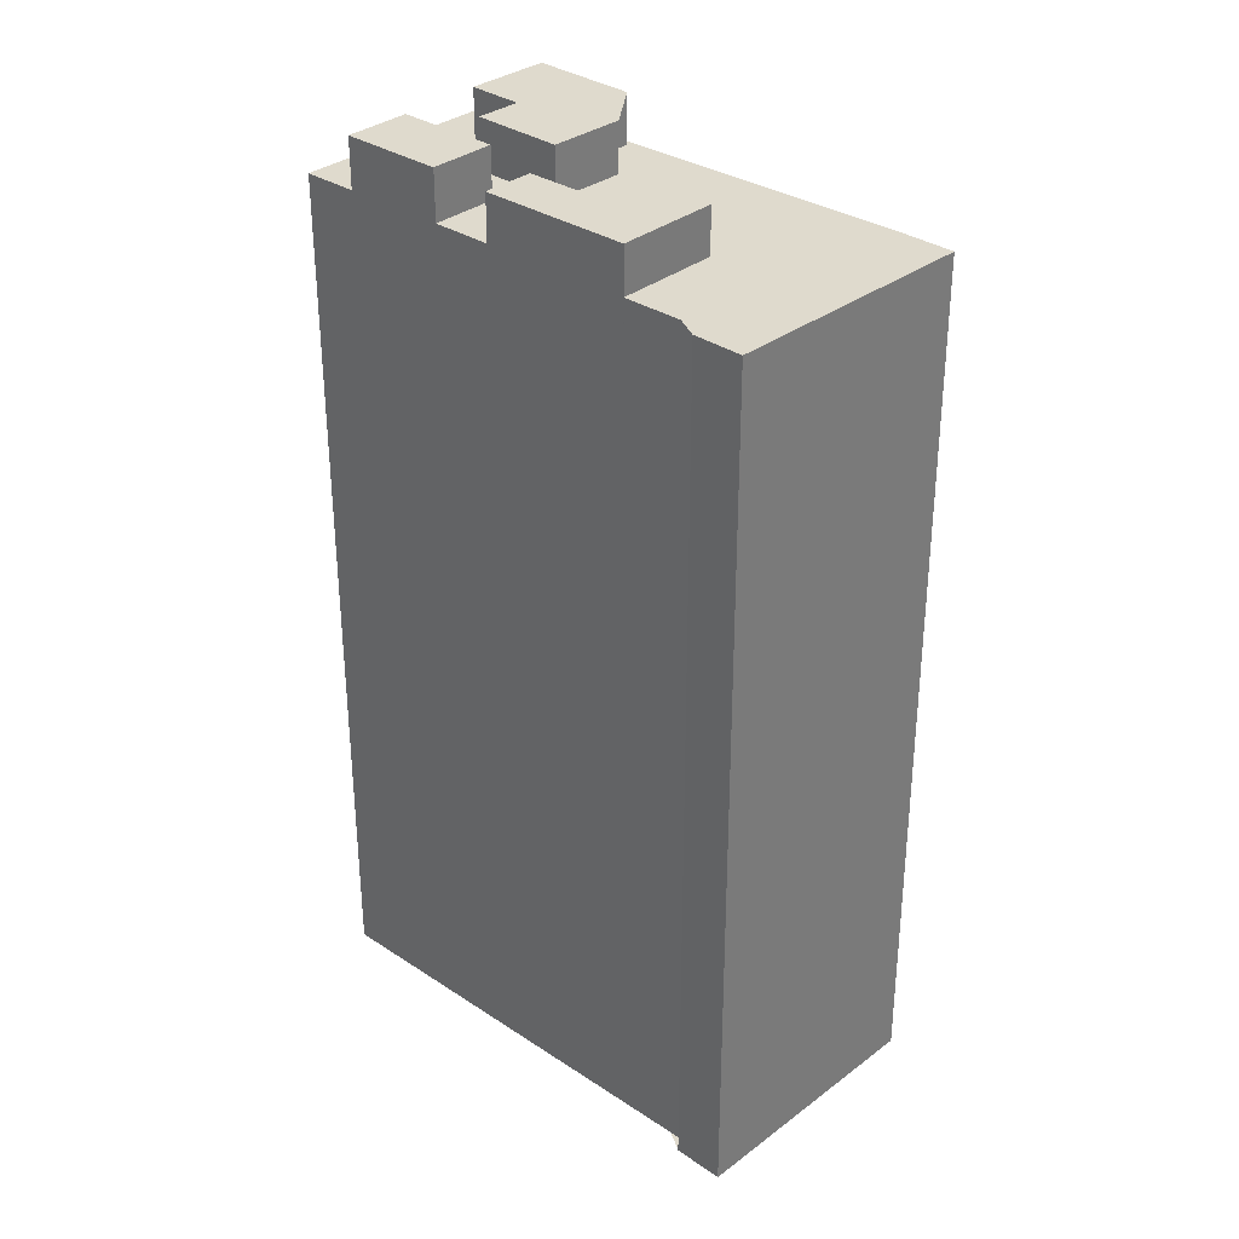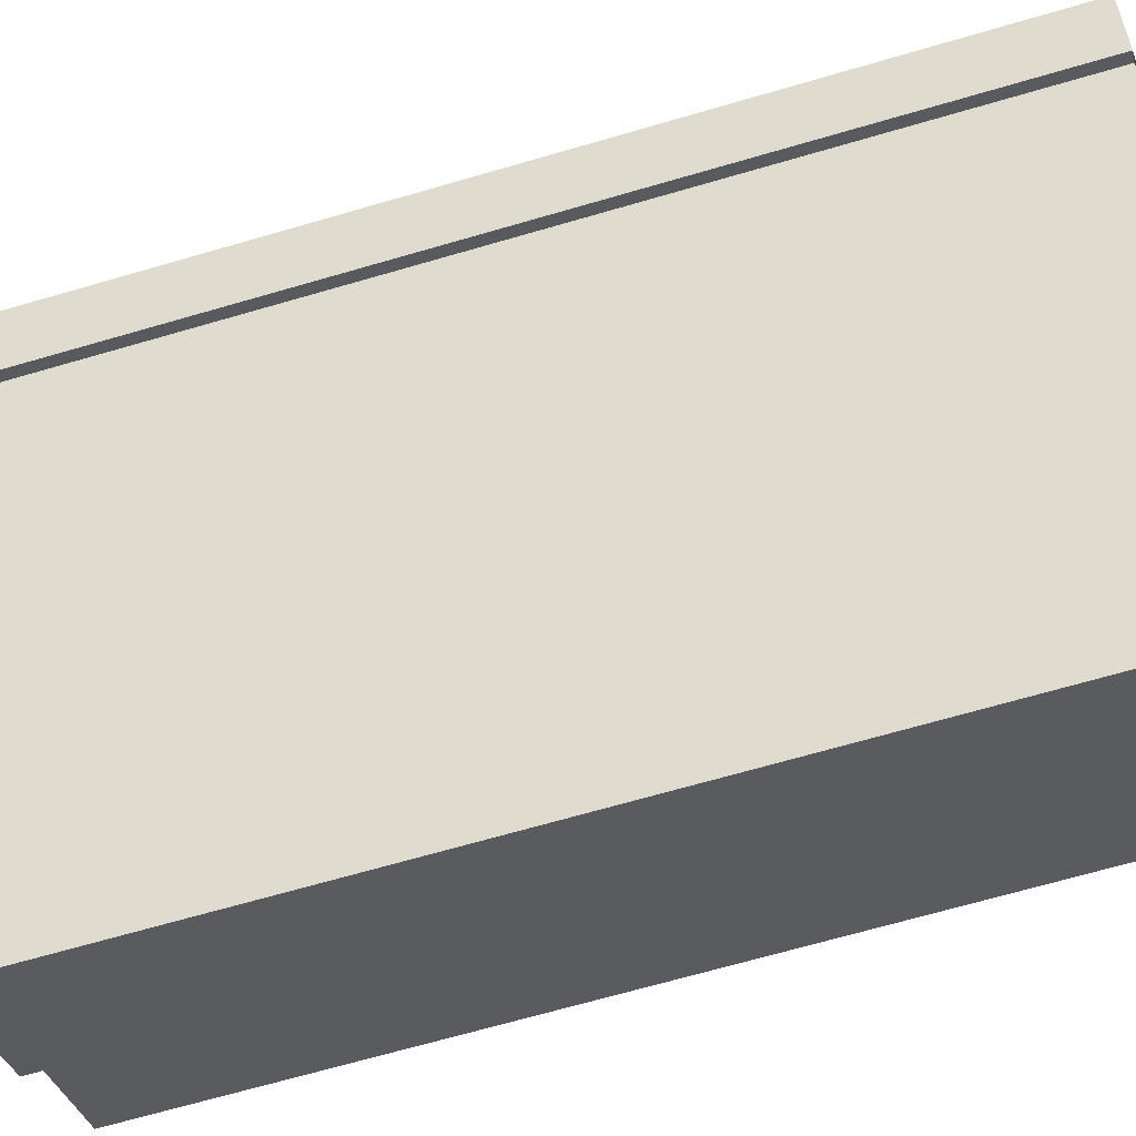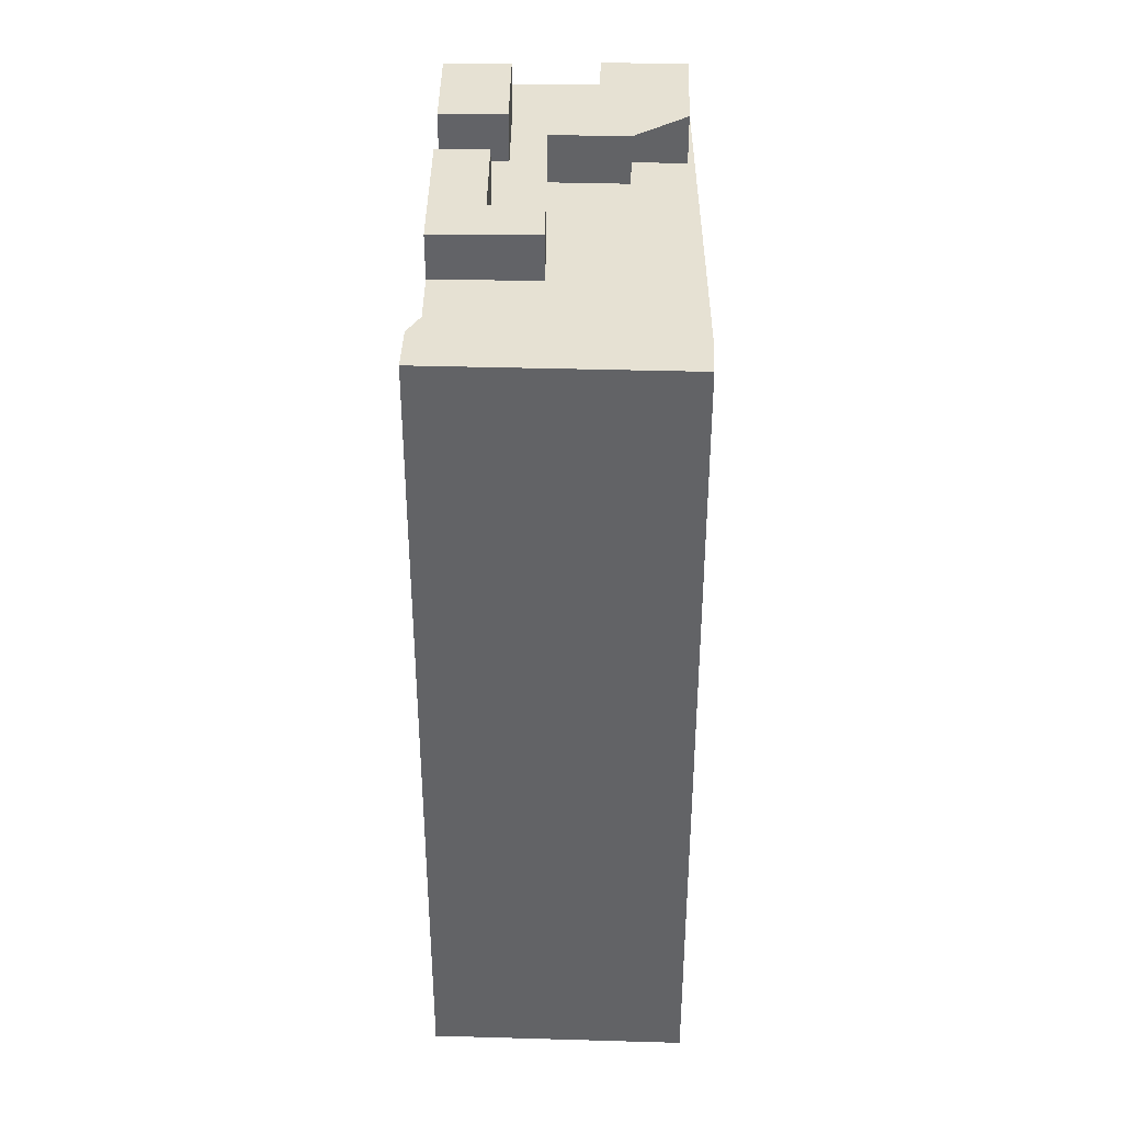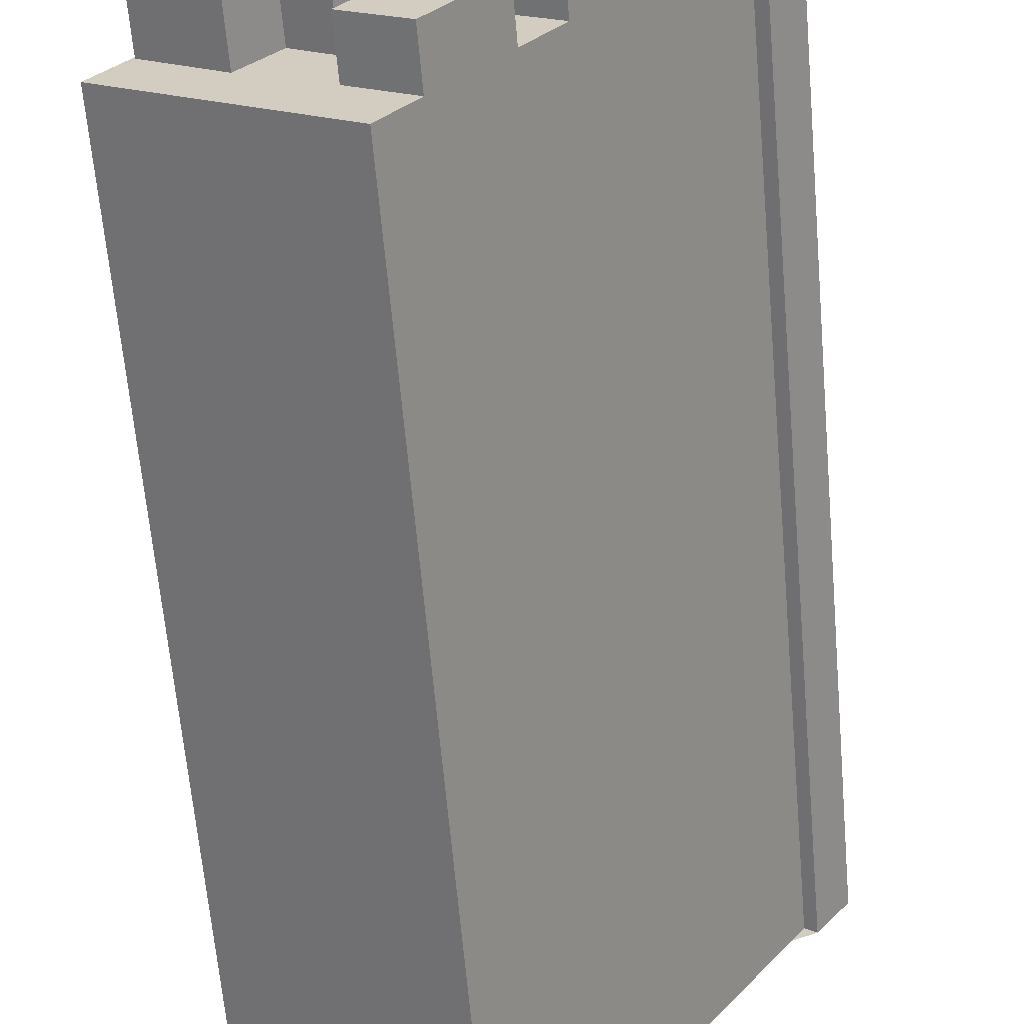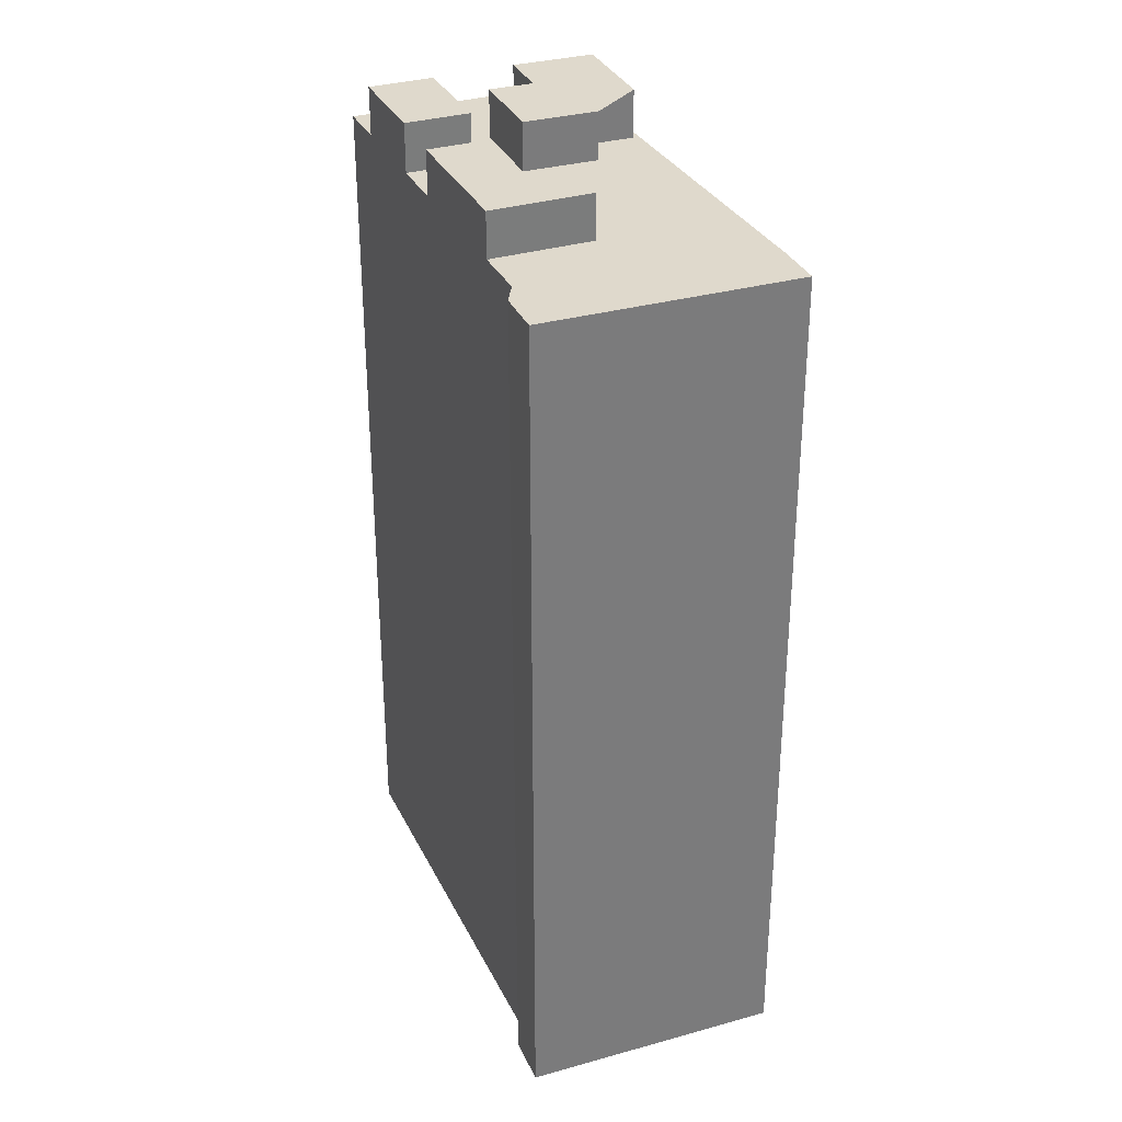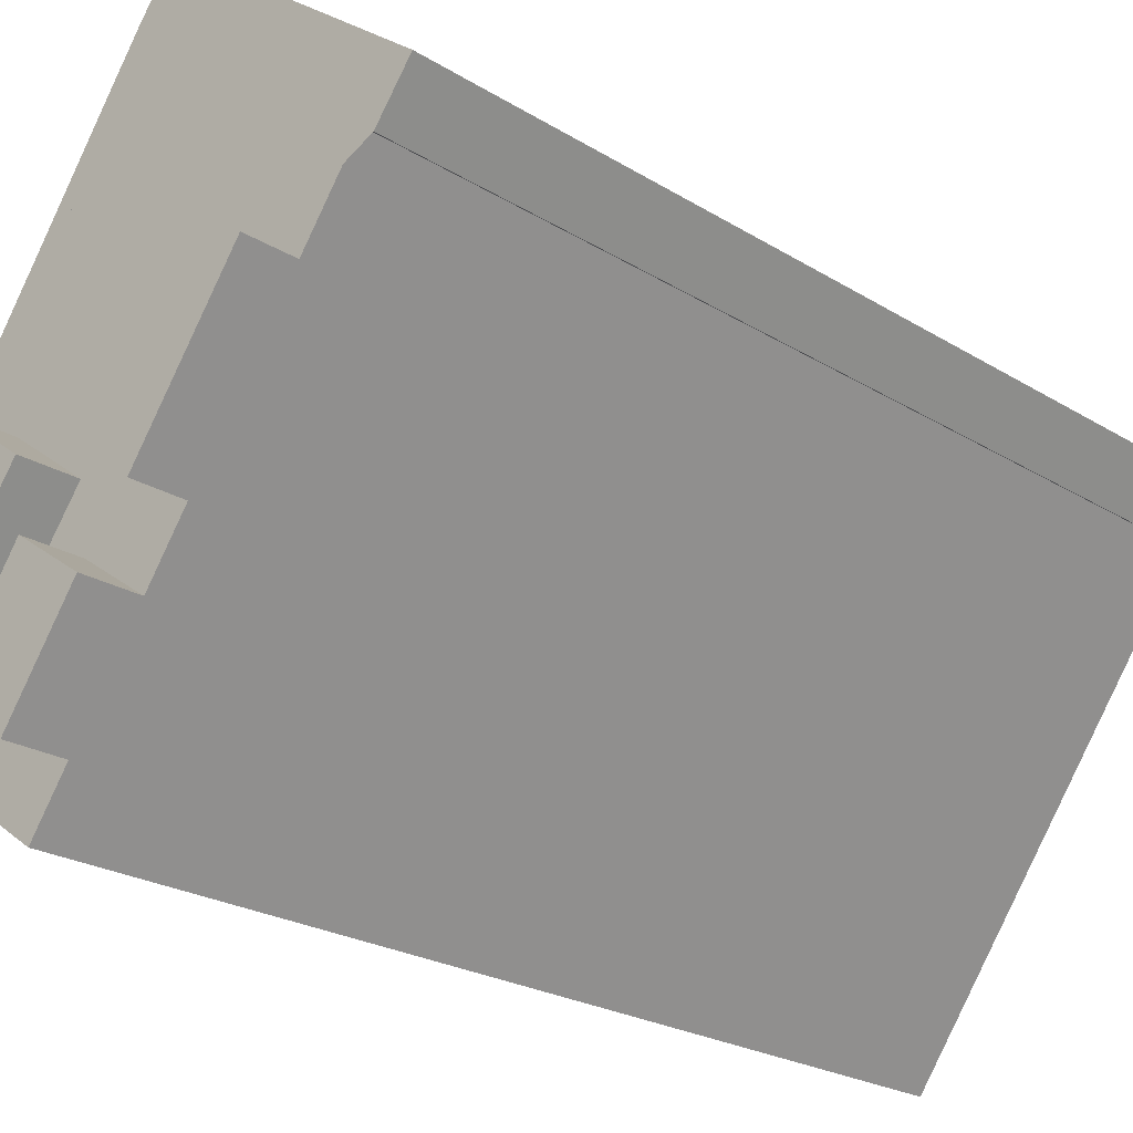
<metadata>
{"format":"obj","ext":"obj","renderer":"f3d","projection":"perspective","resolution":1024,"background":"white","views":[{"elev":32.8,"azim":-82.2,"up":"+Y"},{"elev":-68.8,"azim":-73.8,"up":"+Z"},{"elev":38.9,"azim":-34.0,"up":"+Y"},{"elev":-64.2,"azim":-175.0,"up":"+Z"},{"elev":32.3,"azim":-57.4,"up":"+Y"},{"elev":-21.8,"azim":-138.0,"up":"+Z"}]}
</metadata>
<code>
v 42.42 -260.7 239.3
v 40.7 -260.7 241.7
v 37.2 -260.7 246.5
v 27.44 -260.7 259.9
v 28.29 -260.7 260.5
v 27.63 -260.7 261.4
v 26.63 -260.7 262.8
v 18.08 -260.7 256.5
v 14.99 -260.7 254.3
v 15.99 -260.7 252.9
v 16.65 -260.7 252
v 17.23 -260.7 252.4
v 19.85 -260.7 248.6
v 24.63 -260.7 241.7
v 26.53 -260.7 239
v 29.8 -260.7 234.3
v 31.55 -260.7 231.7
v 32.22 -260.7 232.2
v 27 -210.6 243.4
v 23.8 -210.6 248
v 26.17 -210.6 249.6
v 24.59 -210.6 251.9
v 19.85 -210.6 248.6
v 24.63 -210.6 241.7
v 40.7 -210.4 241.7
v 37.2 -210.4 246.5
v 34.82 -210.4 244.7
v 33.48 -210.4 246.6
v 30.01 -210.4 244
v 33.03 -210.4 239.9
v 35.08 -210.4 241.4
v 36.9 -210.4 238.9
v 32.83 -210.4 236.4
v 29.56 -210.4 241.1
v 26.53 -210.4 239
v 29.8 -210.4 234.3
v 32.22 -213.1 232.2
v 42.42 -213.1 239.3
v 40.7 -213.1 241.7
v 36.9 -213.1 238.9
v 35.08 -213.1 241.4
v 33.03 -213.1 239.9
v 30.01 -213.1 244
v 33.48 -213.1 246.6
v 34.82 -213.1 244.7
v 37.2 -213.1 246.5
v 27.44 -213.1 259.9
v 28.29 -213.1 260.5
v 27.63 -213.1 261.4
v 26.63 -213.1 262.8
v 18.08 -213.1 256.5
v 14.99 -213.1 254.3
v 15.99 -213.1 252.9
v 16.65 -213.1 252
v 17.23 -213.1 252.4
v 19.85 -213.1 248.6
v 24.59 -213.1 251.9
v 26.17 -213.1 249.6
v 23.8 -213.1 248
v 27 -213.1 243.4
v 24.63 -213.1 241.7
v 26.53 -213.1 239
v 29.56 -213.1 241.1
v 32.83 -213.1 236.4
v 29.8 -213.1 234.3
v 31.55 -213.1 231.7
g CityEngineShapeMaterial_702
f 2 1 18 17 16 15 14 13 12 11 10 9 8 7 6 5 4 3
f 20 19 24 23 22 21
f 26 25 32 31 30 29 28 27
f 34 33 36 35
f 38 37 66 65 64 63 62 61 60 59 58 57 56 55 54 53 52 51 50 49 48 47 46 45 44 43 42 41 40 39
f 65 64 33 36
f 64 63 34 33
f 35 62 63 34
f 61 60 19 24
f 60 59 20 19
f 59 58 21 20
f 58 57 22 21
f 23 56 57 22
f 27 45 46 26
f 45 44 28 27
f 29 43 44 28
f 30 42 43 29
f 42 41 31 30
f 32 40 41 31
f 40 39 25 32
f 1 18 37 38
f 18 17 66 37
f 17 16 65 66
f 16 15 35 36
f 15 14 61 62
f 14 13 23 24
f 13 12 55 56
f 12 11 54 55
f 11 10 53 54
f 10 9 52 53
f 9 8 51 52
f 8 7 50 51
f 7 6 49 50
f 6 5 48 49
f 5 4 47 48
f 4 3 46 47
f 3 2 25 26
f 2 1 38 39

</code>
